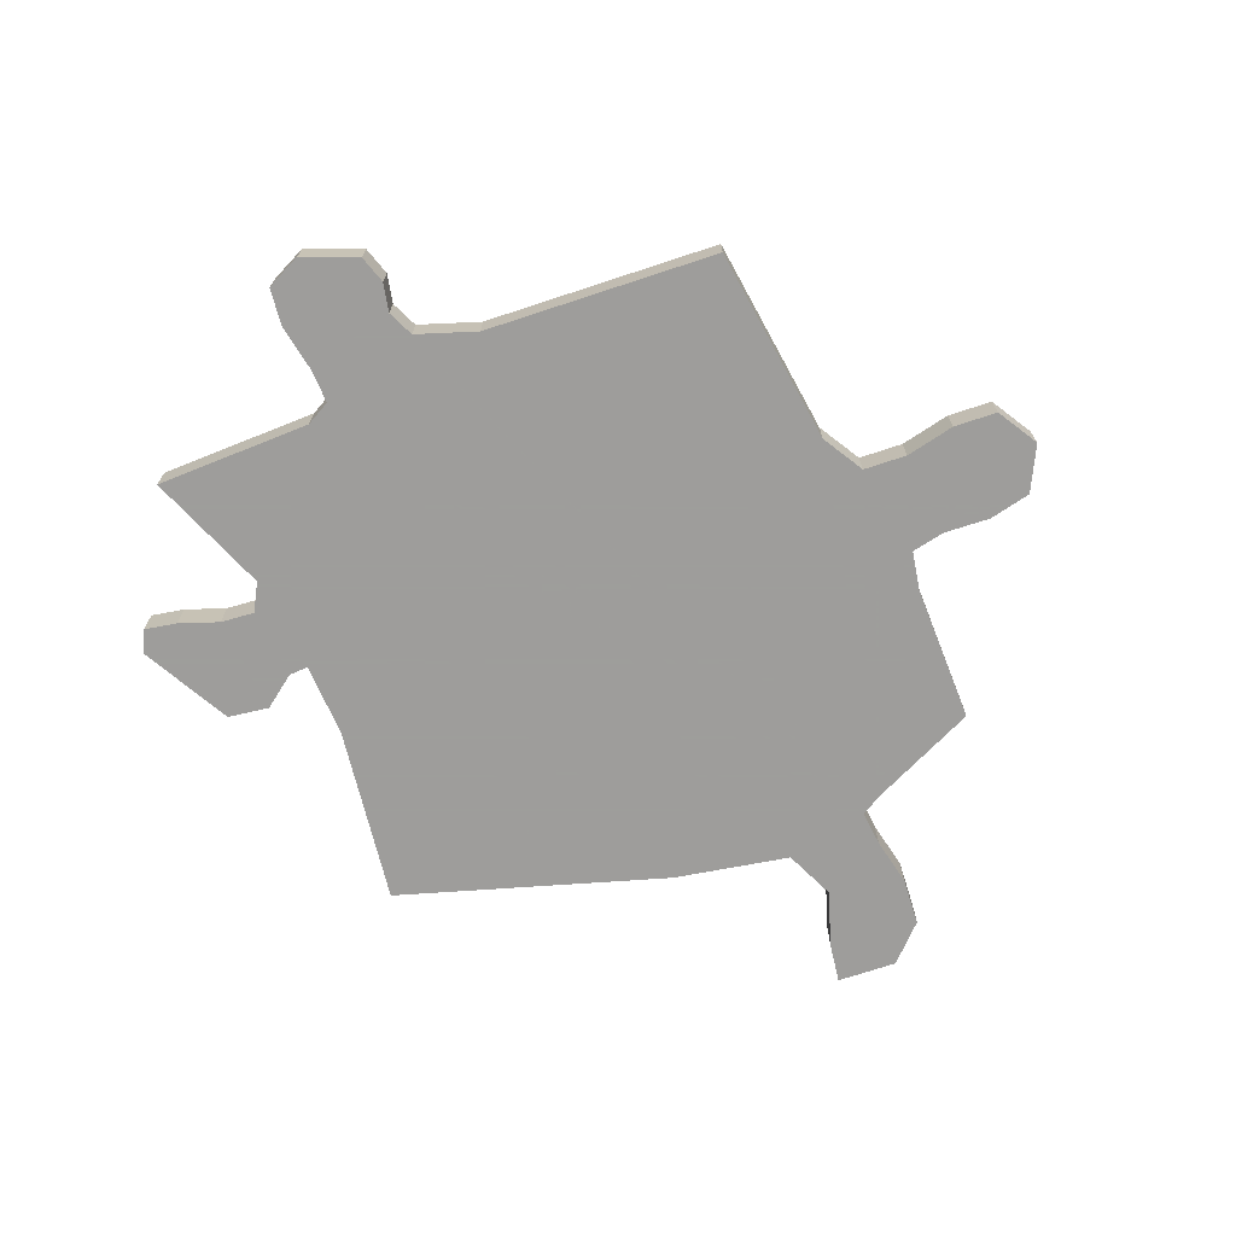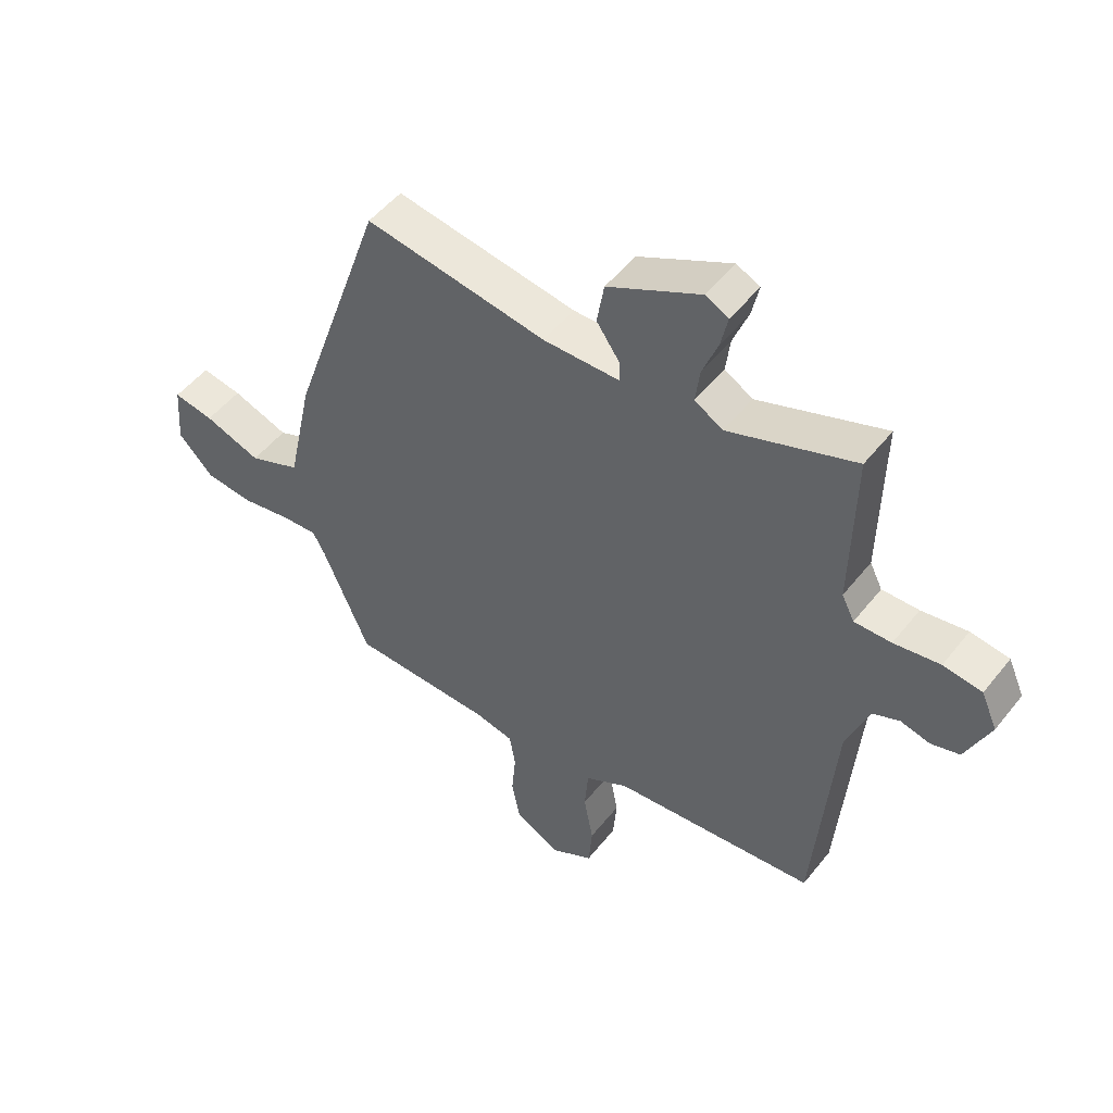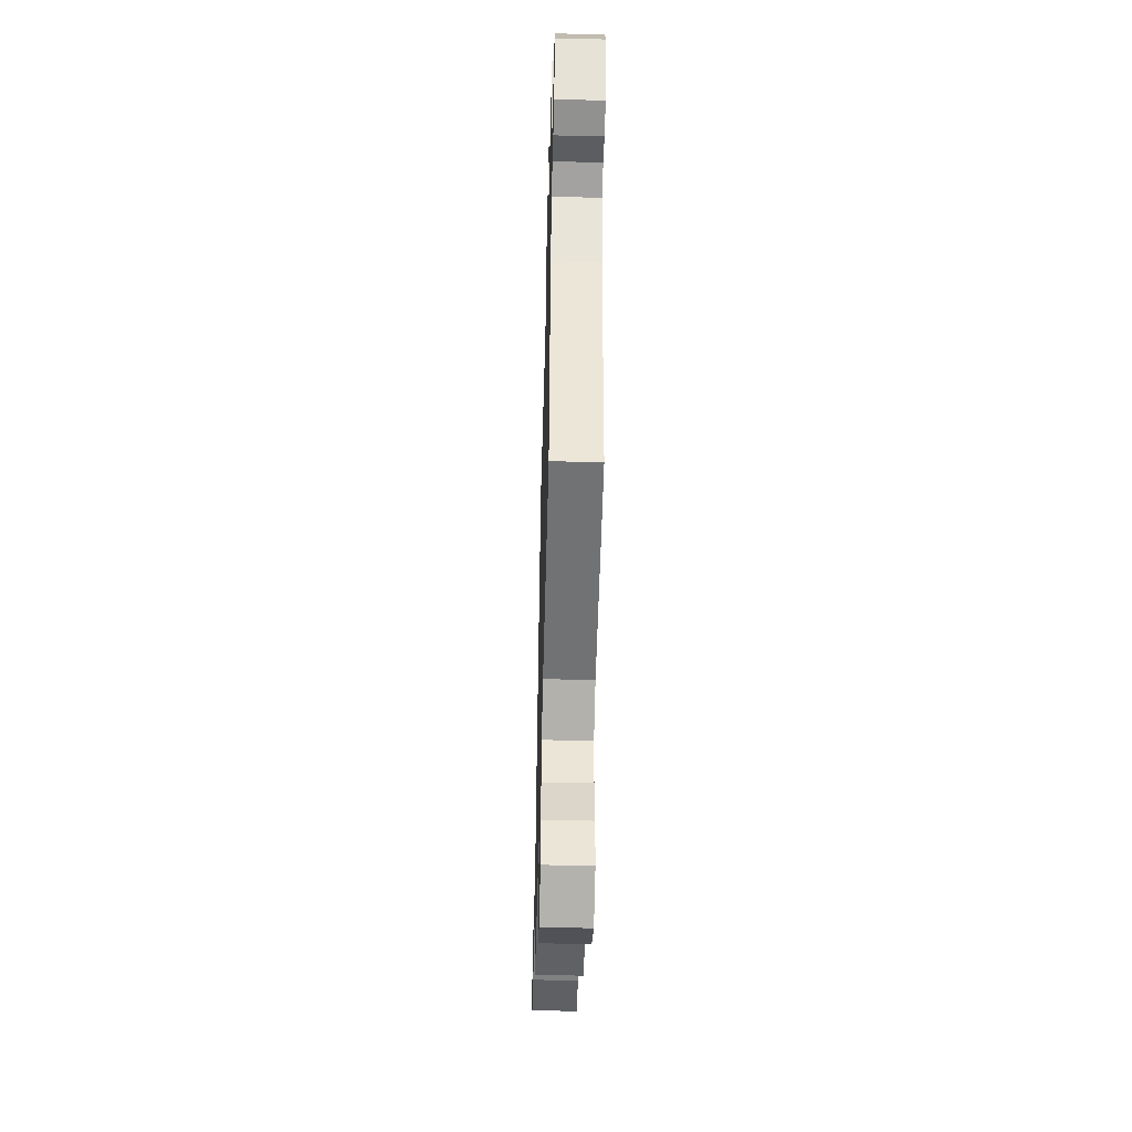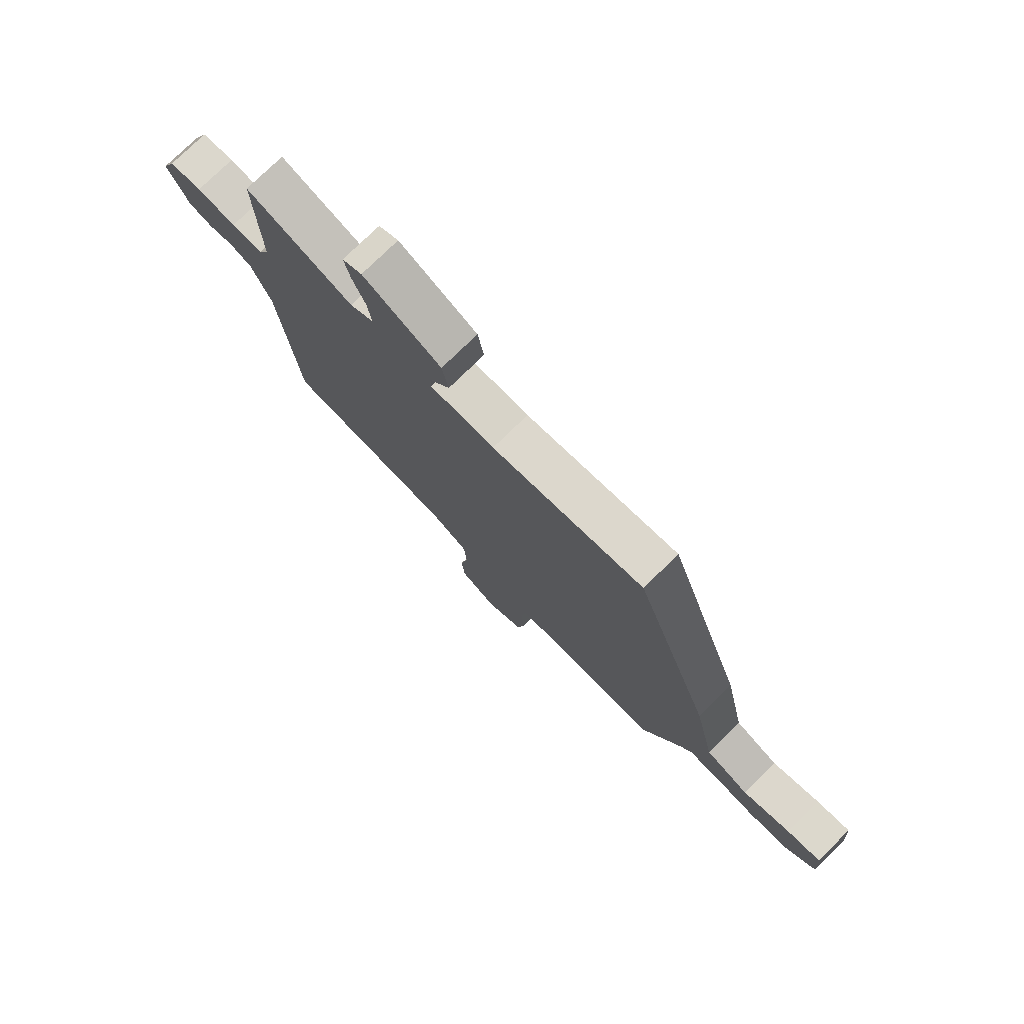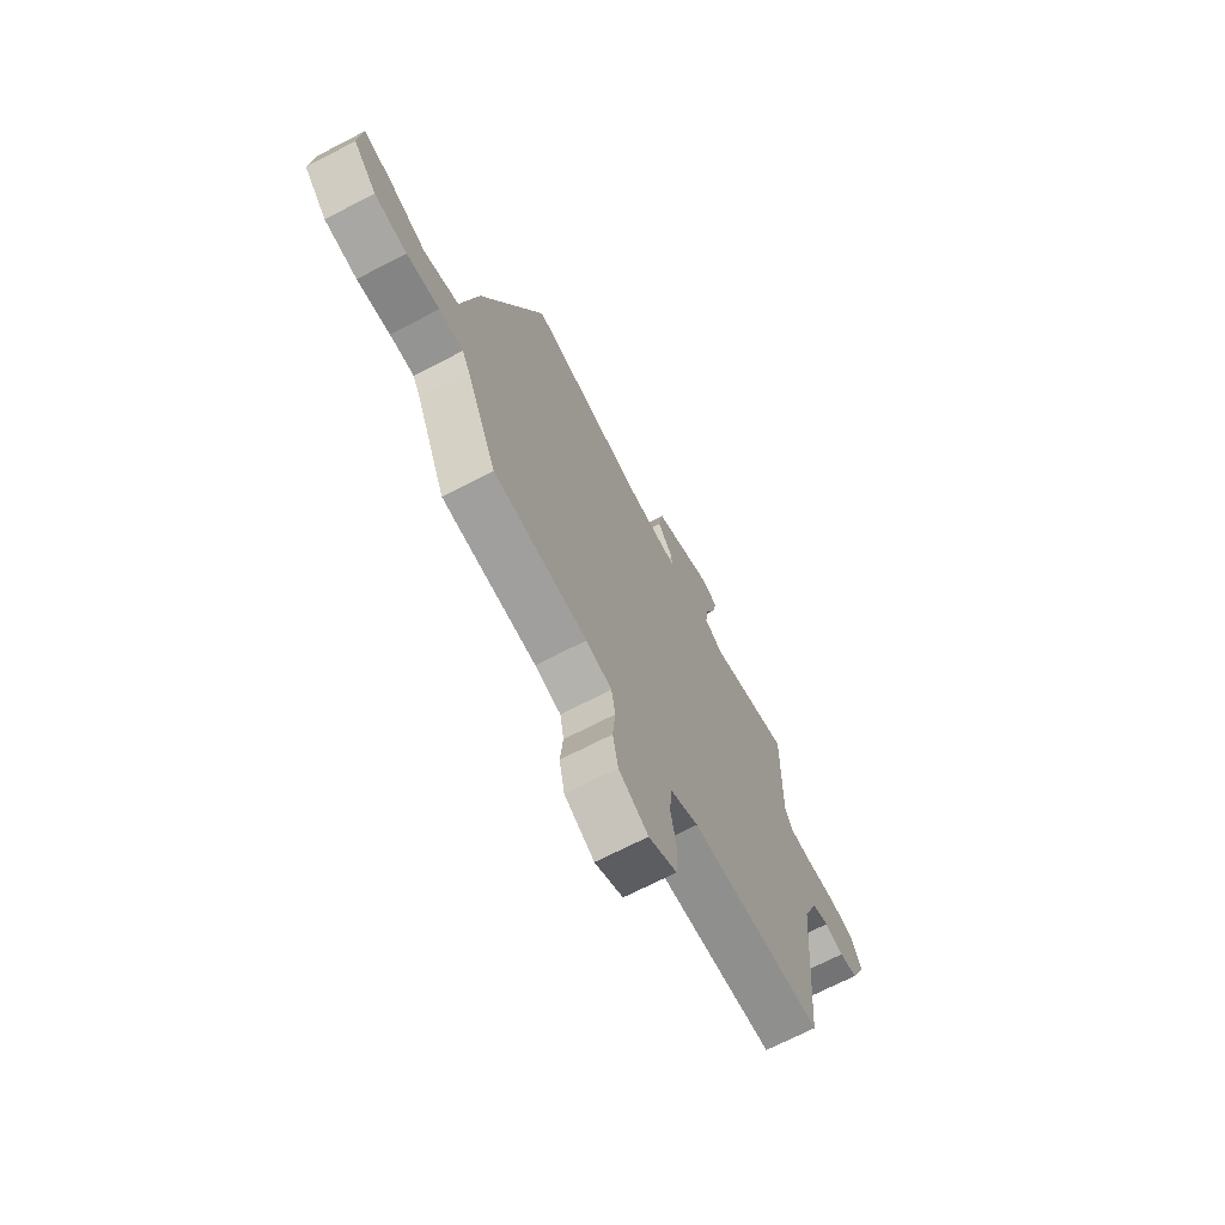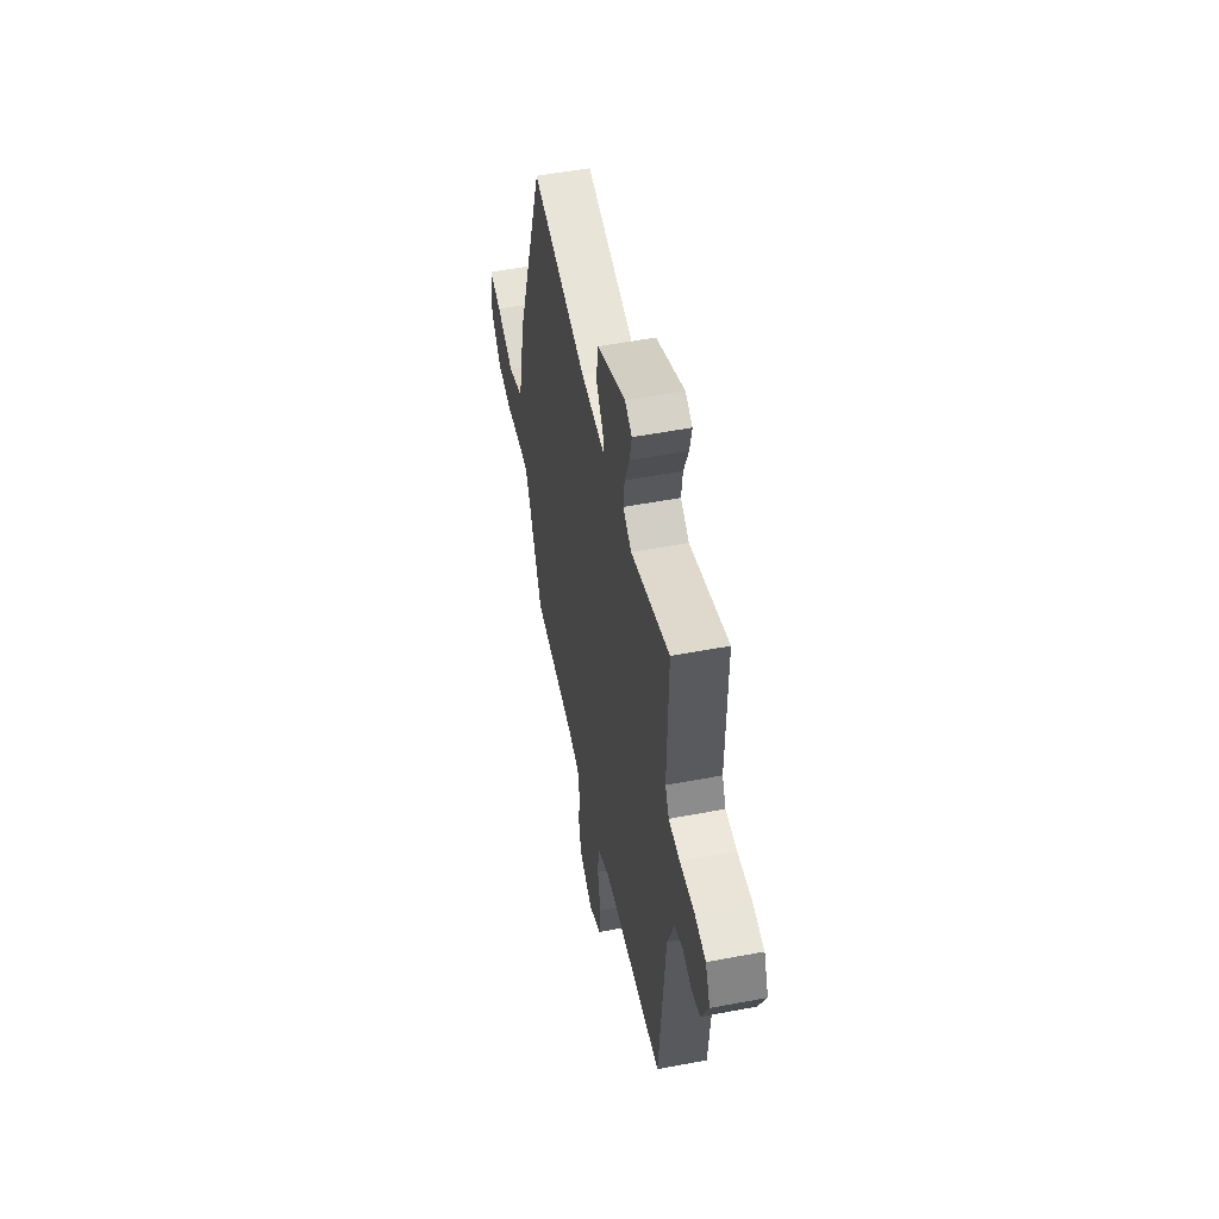
<metadata>
{"format":"obj","ext":"obj","renderer":"f3d","projection":"perspective","resolution":1024,"background":"white","views":[{"elev":-70.7,"azim":113.0,"up":"+Y"},{"elev":50.5,"azim":36.9,"up":"+Z"},{"elev":-49.7,"azim":88.5,"up":"+Z"},{"elev":76.8,"azim":-134.4,"up":"+Z"},{"elev":-70.1,"azim":-62.7,"up":"+Z"},{"elev":53.1,"azim":78.5,"up":"+Z"}]}
</metadata>
<code>
v -0.389 0.07 -0.512
v -0.468 0.07 -0.327
v -0.488 0.07 -0.29
v -0.549 0.07 -0.294
v -0.632 0.07 -0.309
v -0.714 0.07 -0.301
v -0.773 0.07 -0.239
v -0.765 0.07 -0.136
v -0.697 0.07 -0.148
v -0.602 0.07 -0.182
v -0.515 0.07 -0.146
v -0.472 0.07 0.053
v -0.314 0.07 0.511
v -0.01 0.07 0.462
v 0.119 0.07 0.463
v 0.119 0.07 0.496
v 0.079 0.07 0.553
v 0.091 0.07 0.624
v 0.246 0.07 0.702
v 0.285 0.07 0.683
v 0.273 0.07 0.628
v 0.247 0.07 0.561
v 0.24 0.07 0.503
v 0.287 0.07 0.475
v 0.499 0.07 0.552
v 0.494 0.07 0.283
v 0.515 0.07 0.241
v 0.577 0.07 0.242
v 0.654 0.07 0.254
v 0.719 0.07 0.245
v 0.746 0.07 0.184
v 0.705 0.07 0.091
v 0.657 0.07 0.077
v 0.608 0.07 0.089
v 0.563 0.07 0.07
v 0.525 0.07 -0.032
v 0.492 0.07 -0.432
v 0.15 0.07 -0.466
v 0.077 0.07 -0.507
v 0.071 0.07 -0.581
v 0.087 0.07 -0.666
v 0.081 0.07 -0.74
v 0.009 0.07 -0.781
v -0.067 0.07 -0.74
v -0.081 0.07 -0.668
v -0.074 0.07 -0.59
v -0.084 0.07 -0.532
v -0.15 0.07 -0.518
v -0.389 0 -0.512
v -0.468 0 -0.327
v -0.488 0 -0.29
v -0.549 0 -0.294
v -0.632 0 -0.309
v -0.714 0 -0.301
v -0.773 0 -0.239
v -0.765 0 -0.136
v -0.697 0 -0.148
v -0.602 0 -0.182
v -0.515 0 -0.146
v -0.472 0 0.053
v -0.314 0 0.511
v -0.01 0 0.462
v 0.119 0 0.463
v 0.119 0 0.496
v 0.079 0 0.553
v 0.091 0 0.624
v 0.246 0 0.702
v 0.285 0 0.683
v 0.273 0 0.628
v 0.247 0 0.561
v 0.24 0 0.503
v 0.287 0 0.475
v 0.499 0 0.552
v 0.494 0 0.283
v 0.515 0 0.241
v 0.577 0 0.242
v 0.654 0 0.254
v 0.719 0 0.245
v 0.746 0 0.184
v 0.705 0 0.091
v 0.657 0 0.077
v 0.608 0 0.089
v 0.563 0 0.07
v 0.525 0 -0.032
v 0.492 0 -0.432
v 0.15 0 -0.466
v 0.077 0 -0.507
v 0.071 0 -0.581
v 0.087 0 -0.666
v 0.081 0 -0.74
v 0.009 0 -0.781
v -0.067 0 -0.74
v -0.081 0 -0.668
v -0.074 0 -0.59
v -0.084 0 -0.532
v -0.15 0 -0.518
f 44 45 46
f 43 44 46
f 42 43 46
f 41 42 46
f 40 41 46
f 39 40 46 47
f 38 39 47 48
f 36 37 38
f 48 1 2
f 38 48 2
f 36 38 2
f 35 36 2
f 32 33 34
f 31 32 34
f 30 31 34
f 29 30 34
f 28 29 34
f 35 2 3
f 34 35 3
f 28 34 3
f 27 28 3
f 24 25 26
f 27 3 4
f 26 27 4
f 24 26 4
f 23 24 4
f 20 21 22
f 19 20 22
f 18 19 22
f 17 18 22
f 16 17 22
f 15 16 22 23
f 11 12 13 14
f 11 14 15
f 8 9 10
f 7 8 10
f 6 7 10
f 5 6 10
f 4 5 10
f 4 10 11
f 4 11 15 23
f 94 93 92
f 94 92 91
f 94 91 90
f 94 90 89
f 94 89 88
f 95 94 88 87
f 96 95 87 86
f 86 85 84
f 50 49 96
f 50 96 86
f 50 86 84
f 50 84 83
f 82 81 80
f 82 80 79
f 82 79 78
f 82 78 77
f 82 77 76
f 51 50 83
f 51 83 82
f 51 82 76
f 51 76 75
f 74 73 72
f 52 51 75
f 52 75 74
f 52 74 72
f 52 72 71
f 70 69 68
f 70 68 67
f 70 67 66
f 70 66 65
f 70 65 64
f 71 70 64 63
f 62 61 60 59
f 63 62 59
f 58 57 56
f 58 56 55
f 58 55 54
f 58 54 53
f 58 53 52
f 59 58 52
f 71 63 59 52
f 1 49 50 2
f 2 50 51 3
f 3 51 52 4
f 4 52 53 5
f 5 53 54 6
f 6 54 55 7
f 7 55 56 8
f 8 56 57 9
f 9 57 58 10
f 10 58 59 11
f 11 59 60 12
f 12 60 61 13
f 13 61 62 14
f 14 62 63 15
f 15 63 64 16
f 16 64 65 17
f 17 65 66 18
f 18 66 67 19
f 19 67 68 20
f 20 68 69 21
f 21 69 70 22
f 22 70 71 23
f 23 71 72 24
f 24 72 73 25
f 25 73 74 26
f 26 74 75 27
f 27 75 76 28
f 28 76 77 29
f 29 77 78 30
f 30 78 79 31
f 31 79 80 32
f 32 80 81 33
f 33 81 82 34
f 34 82 83 35
f 35 83 84 36
f 36 84 85 37
f 37 85 86 38
f 38 86 87 39
f 39 87 88 40
f 40 88 89 41
f 41 89 90 42
f 42 90 91 43
f 43 91 92 44
f 44 92 93 45
f 45 93 94 46
f 46 94 95 47
f 47 95 96 48
f 48 96 49 1

</code>
